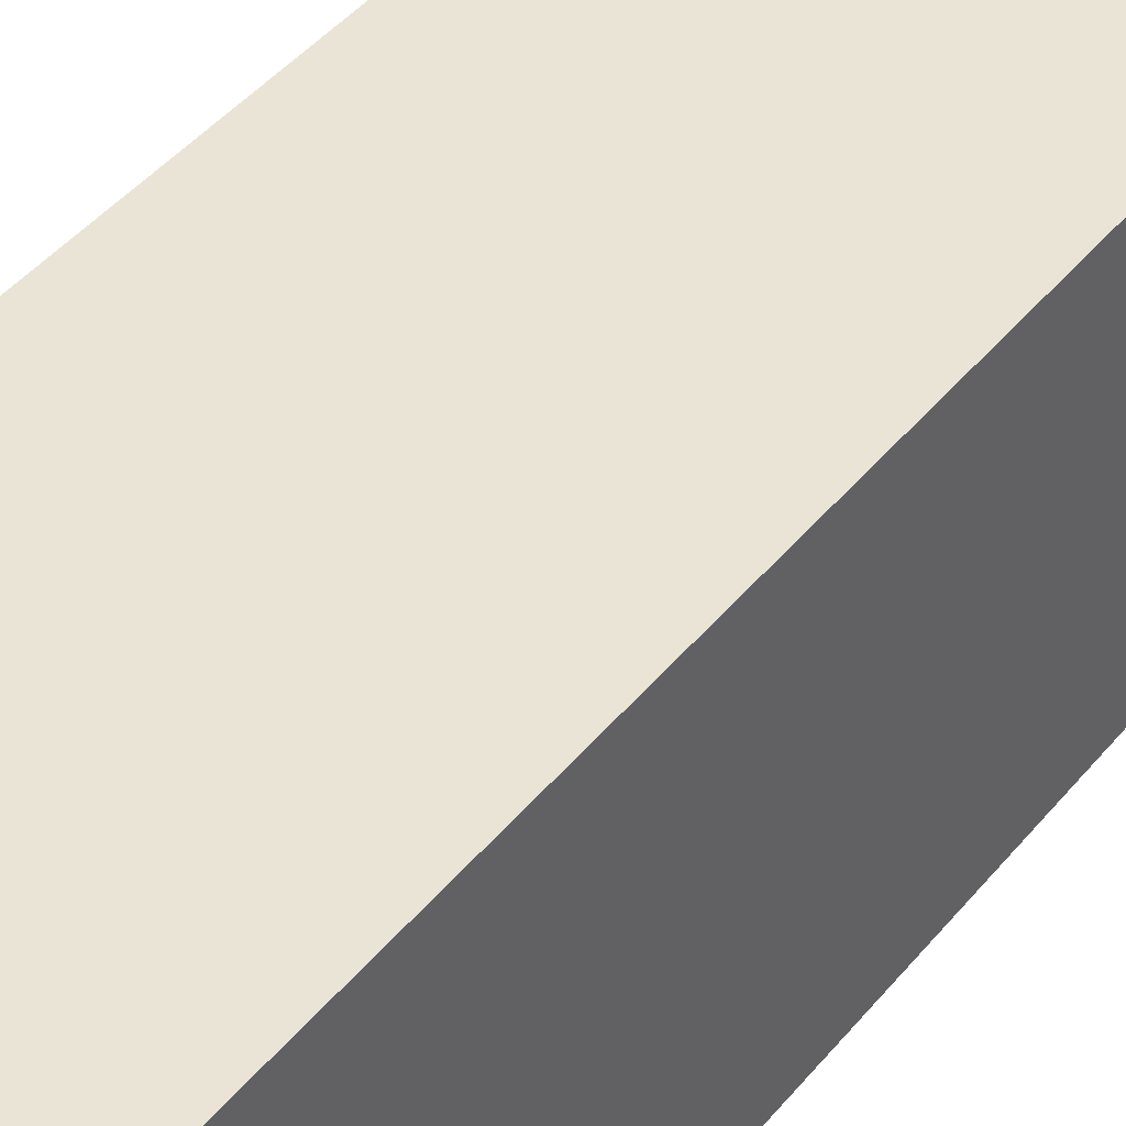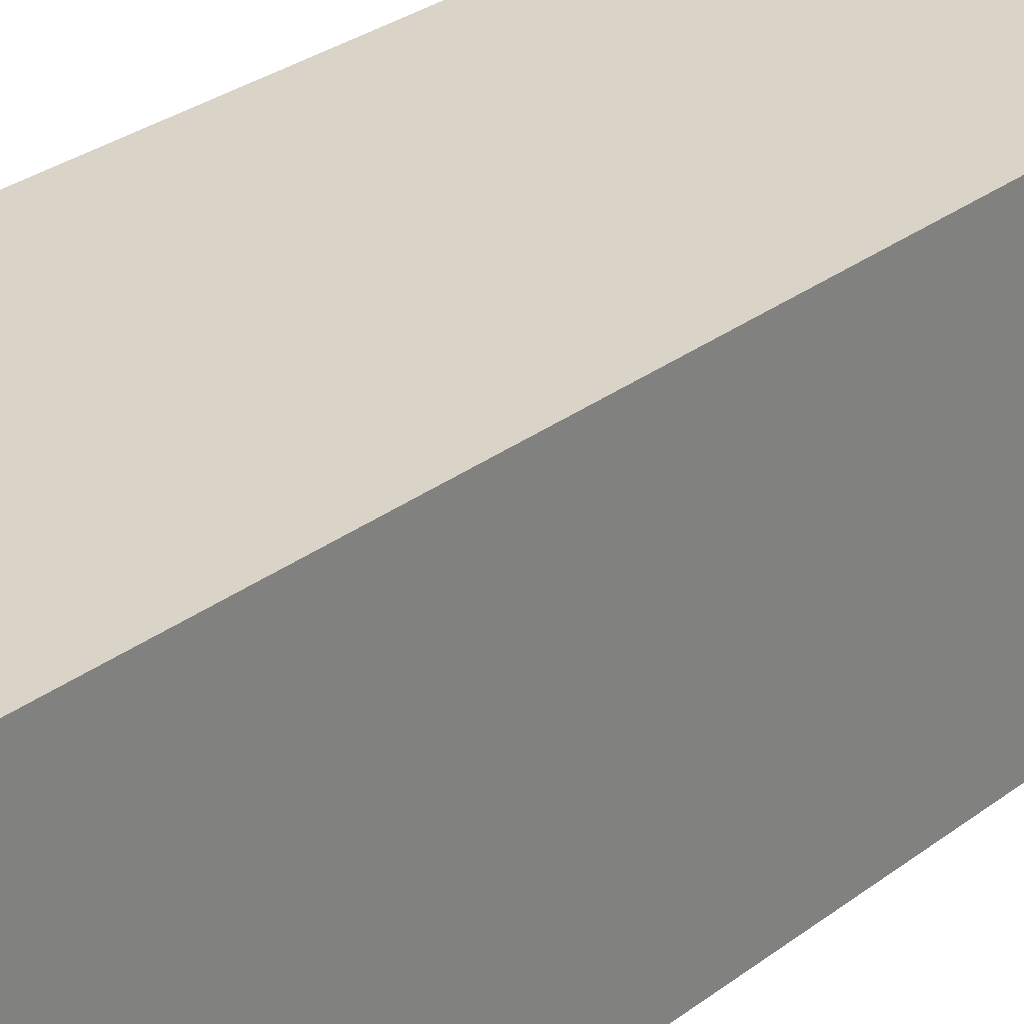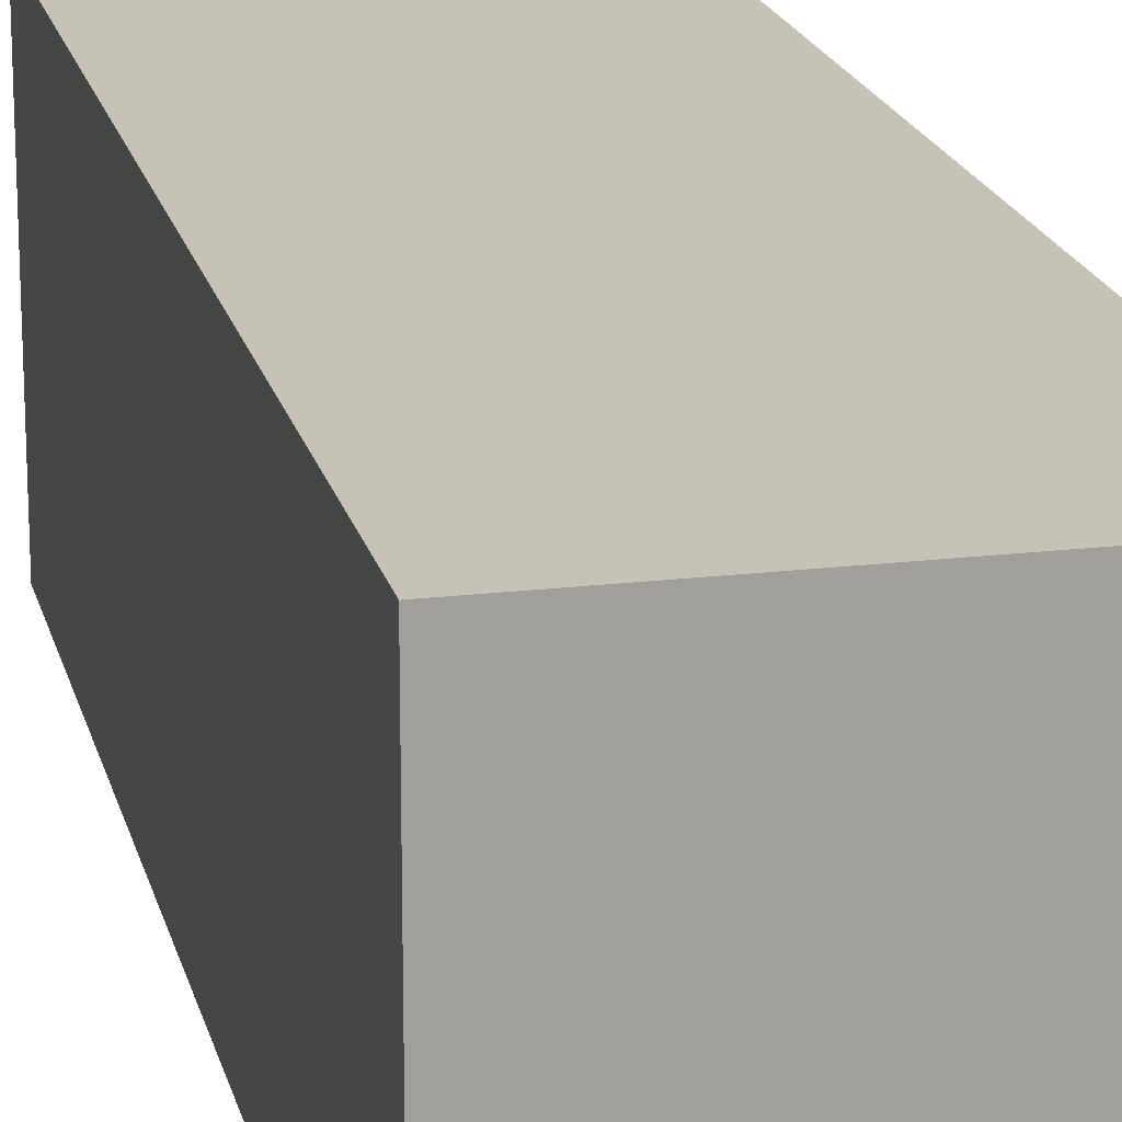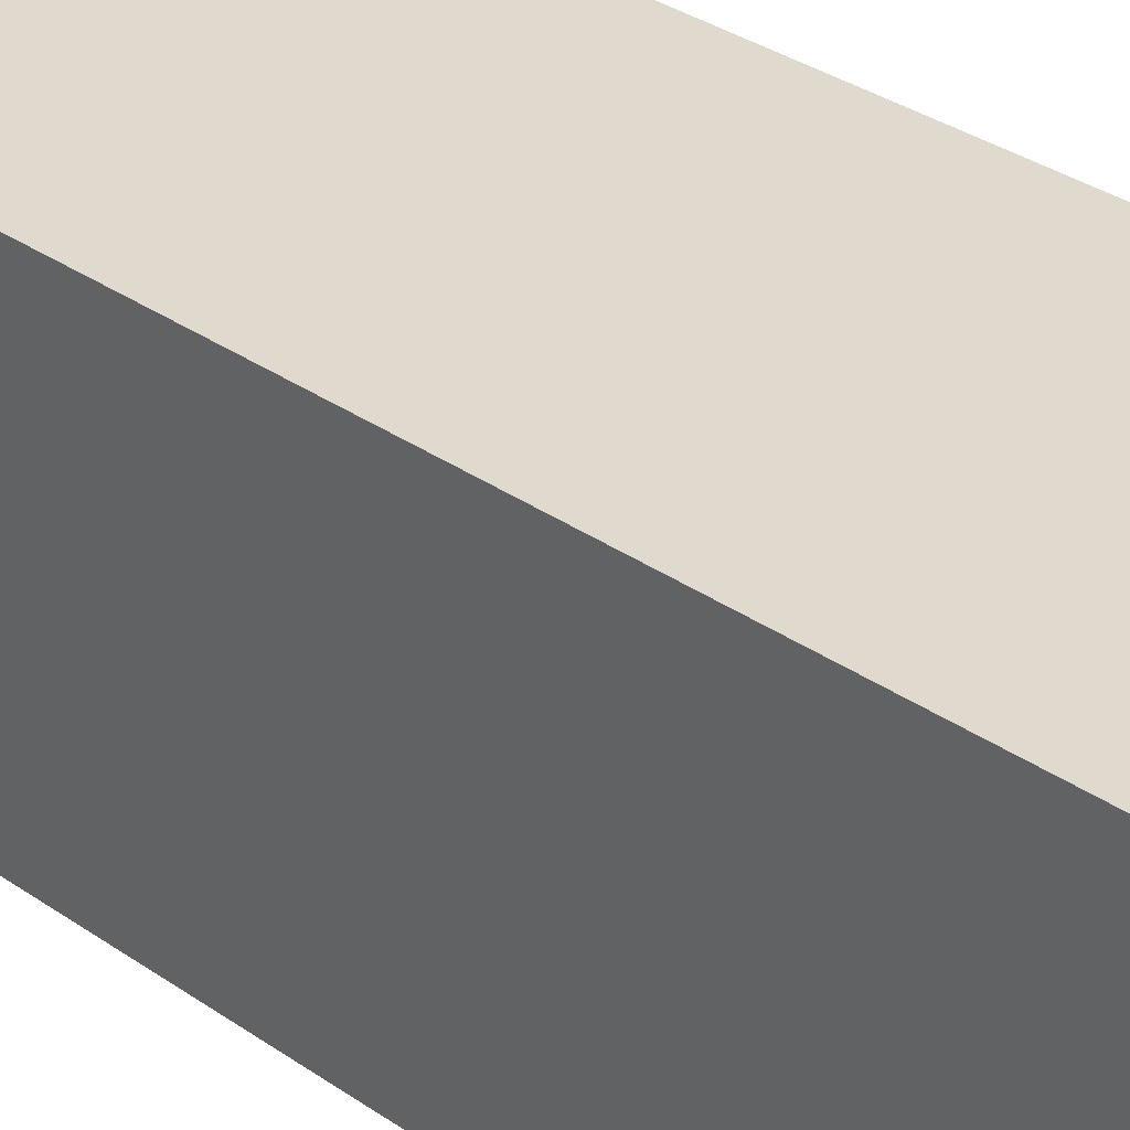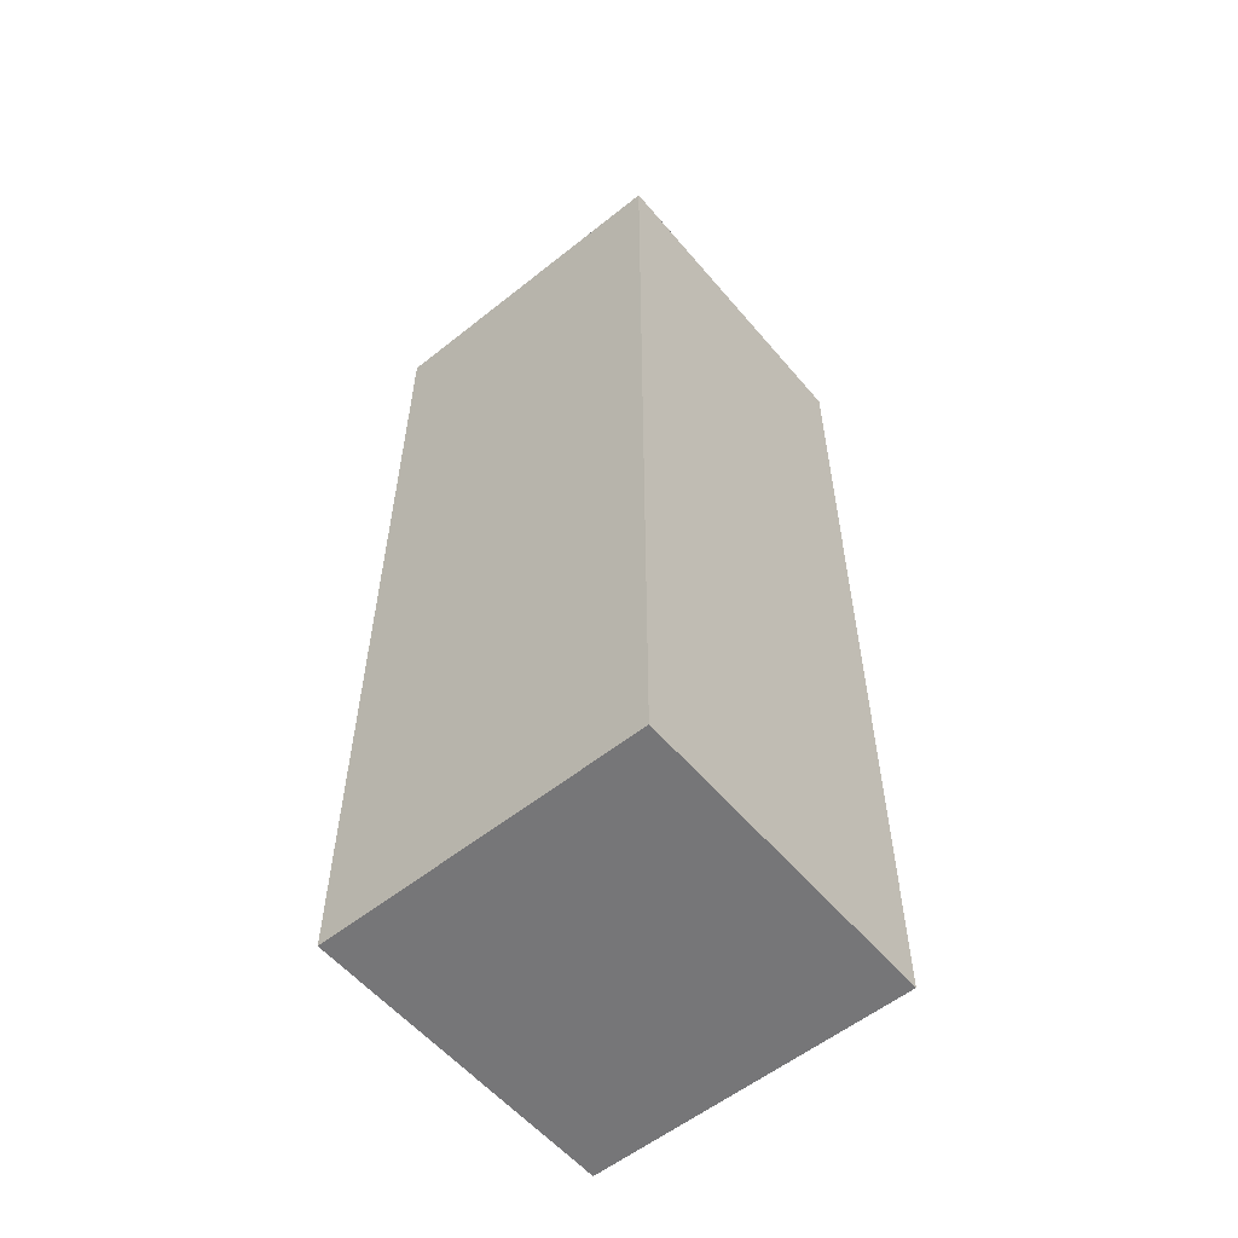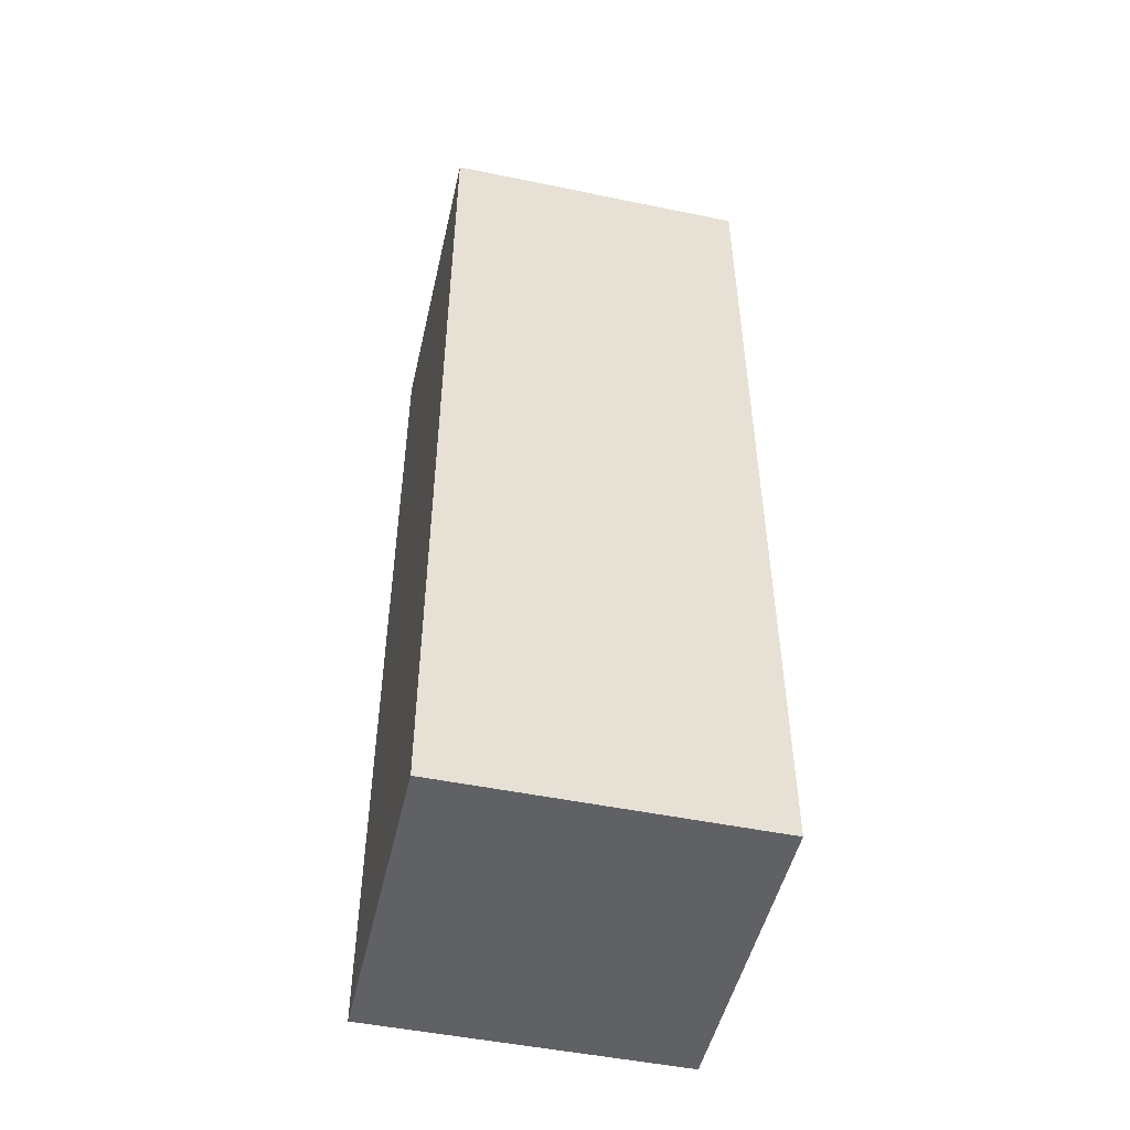
<metadata>
{"format":"obj","ext":"obj","renderer":"f3d","projection":"perspective","resolution":1024,"background":"white","views":[{"elev":43.7,"azim":36.2,"up":"+Z"},{"elev":28.4,"azim":-138.9,"up":"+Z"},{"elev":18.9,"azim":167.1,"up":"+Z"},{"elev":32.6,"azim":134.1,"up":"+Z"},{"elev":-56.9,"azim":129.7,"up":"+Y"},{"elev":-49.7,"azim":167.2,"up":"+Y"}]}
</metadata>
<code>
o leg.left_Cube.006
v -0.4 -2.4 0.4
v -0.4 0 0.4
v -0.4 -2.4 -0.4
v -0.4 0 -0.4
v 0.4 -2.4 0.4
v 0.4 0 0.4
v 0.4 -2.4 -0.4
v 0.4 0 -0.4
f 2 3 1
f 4 7 3
f 8 5 7
f 6 1 5
f 7 1 3
f 4 6 8
f 2 4 3
f 4 8 7
f 8 6 5
f 6 2 1
f 7 5 1
f 4 2 6

</code>
